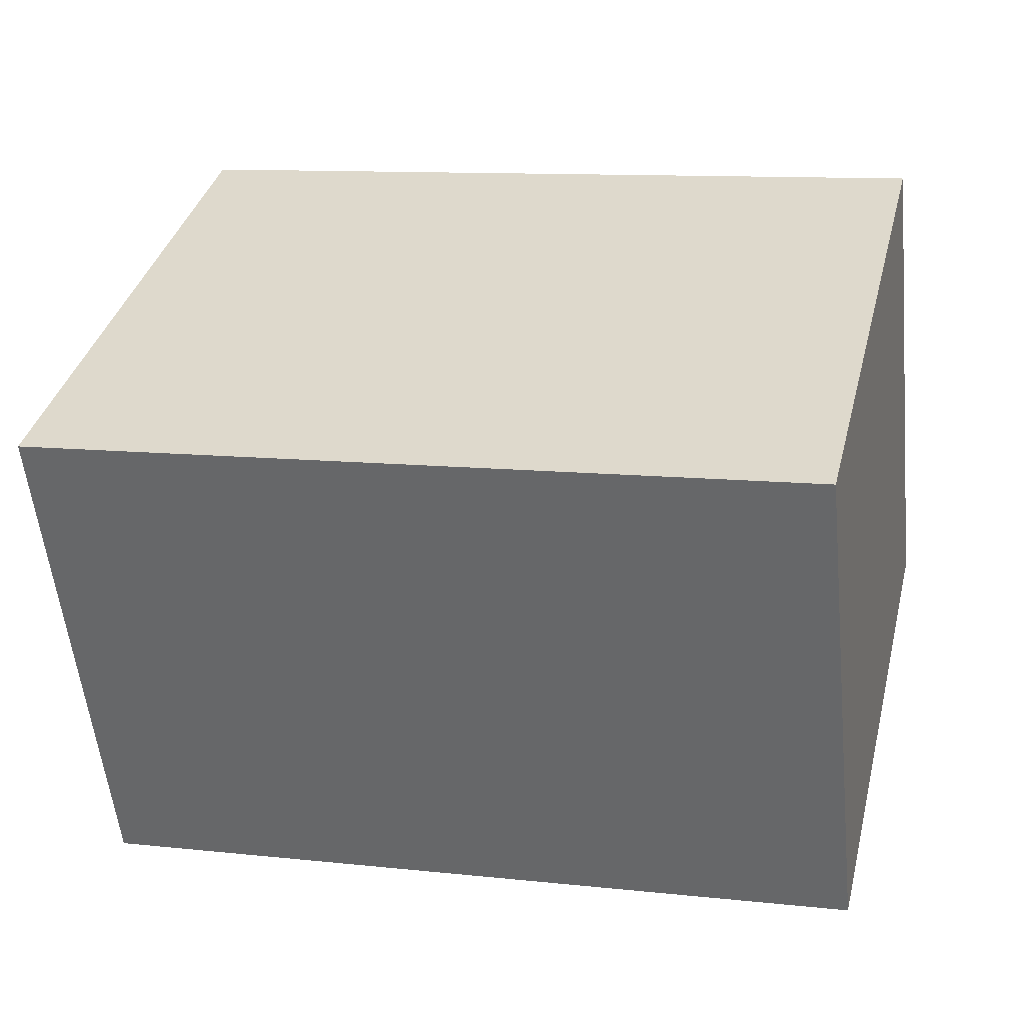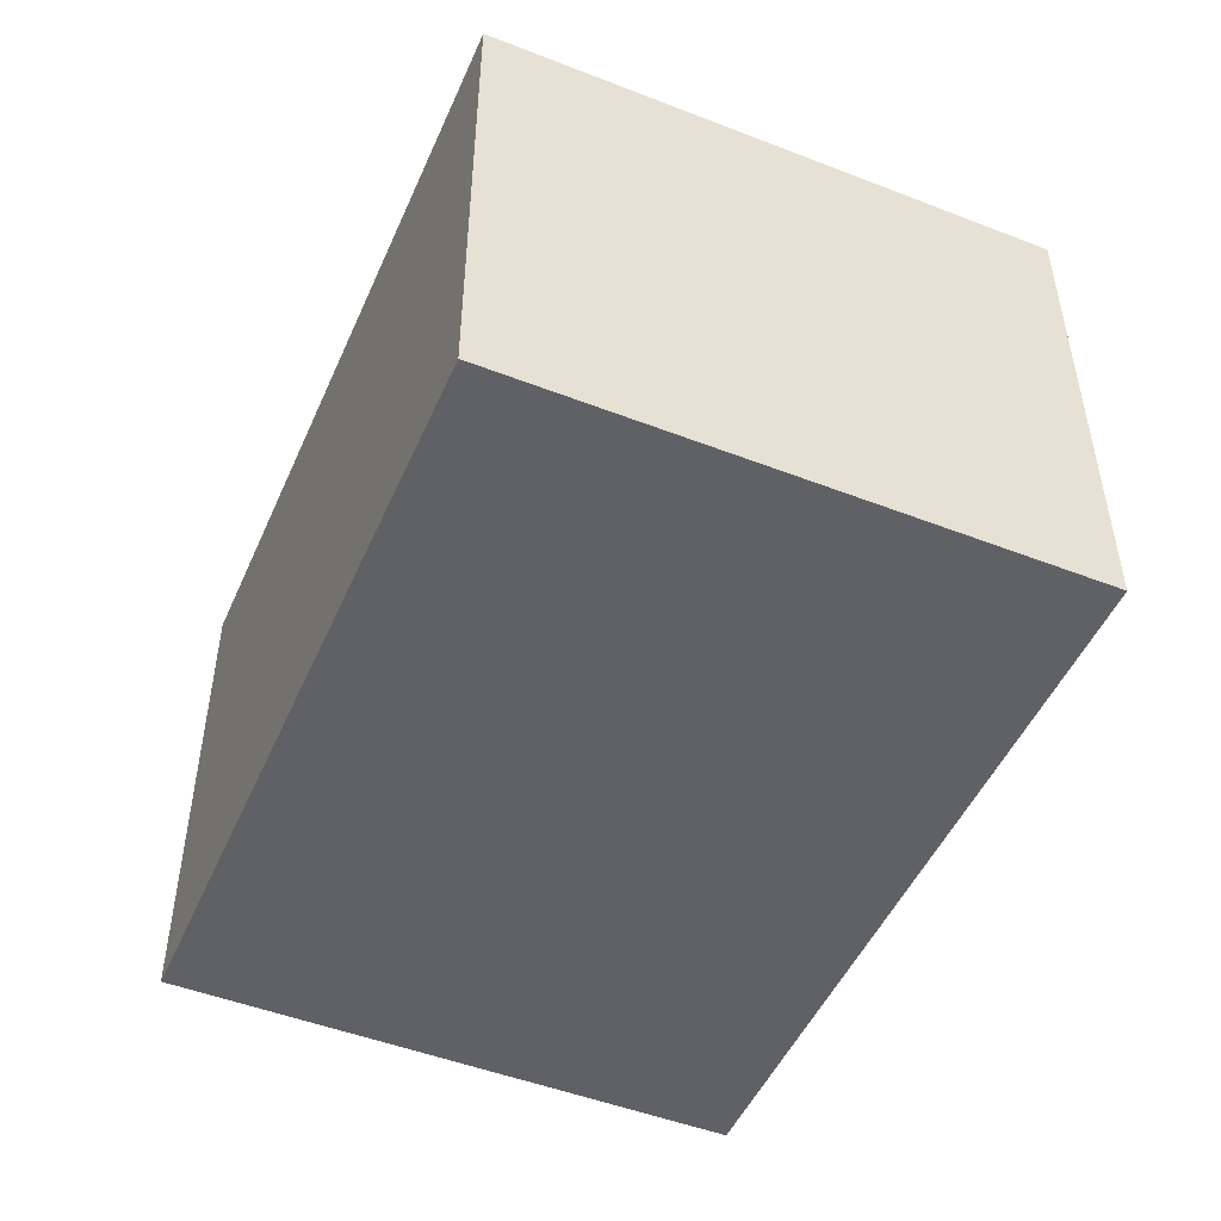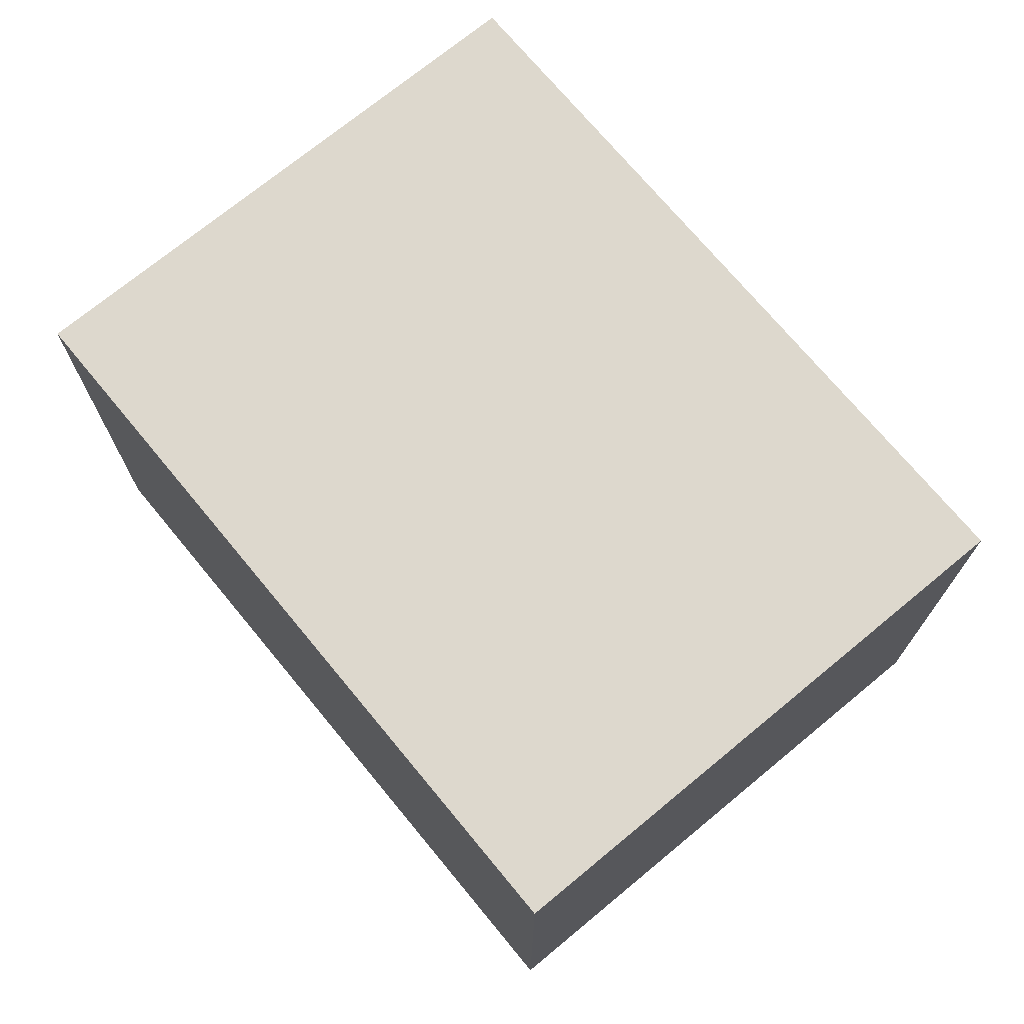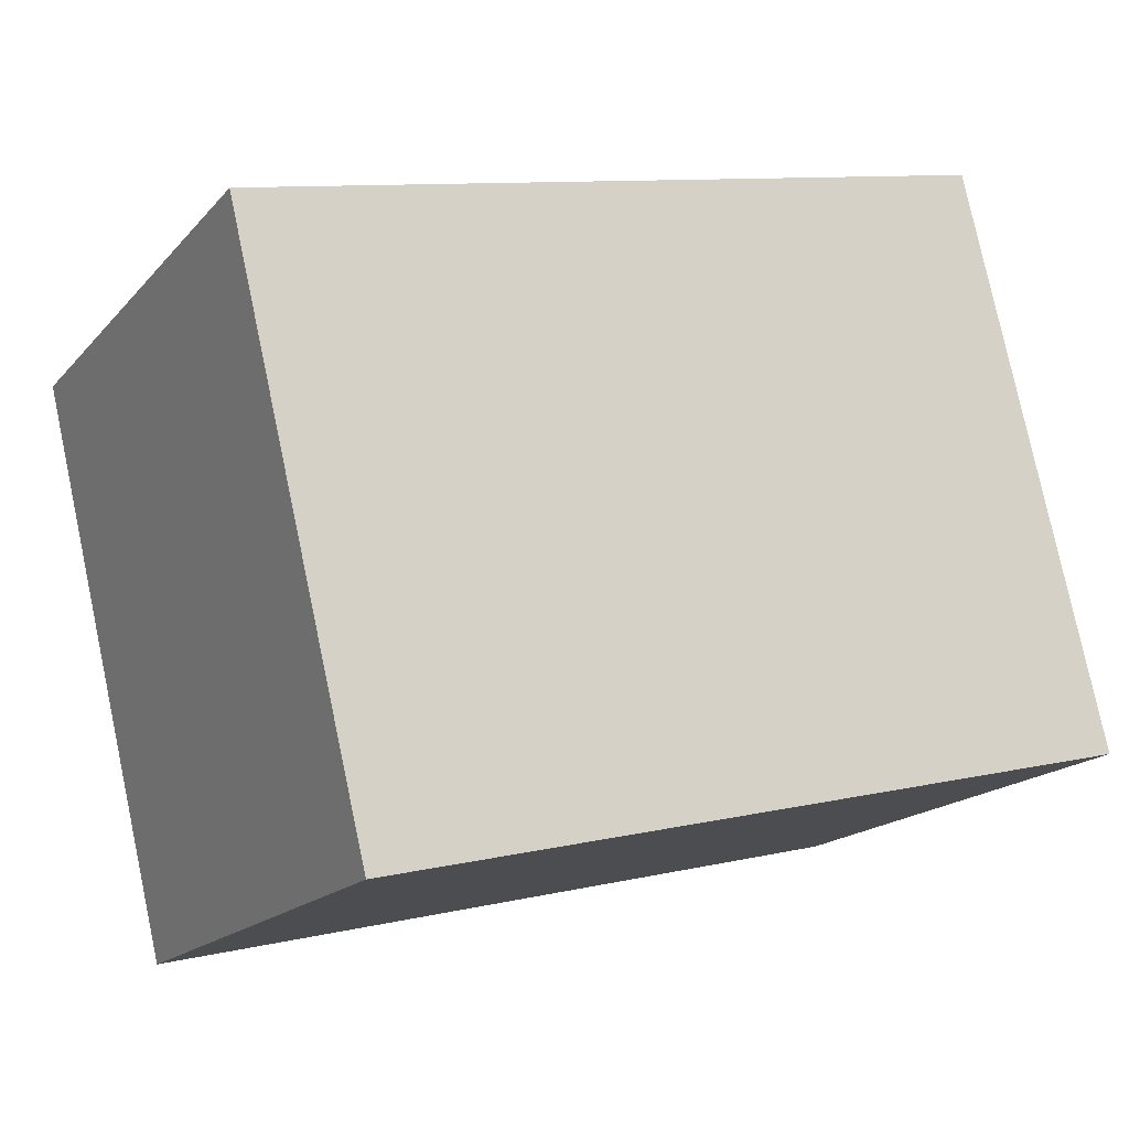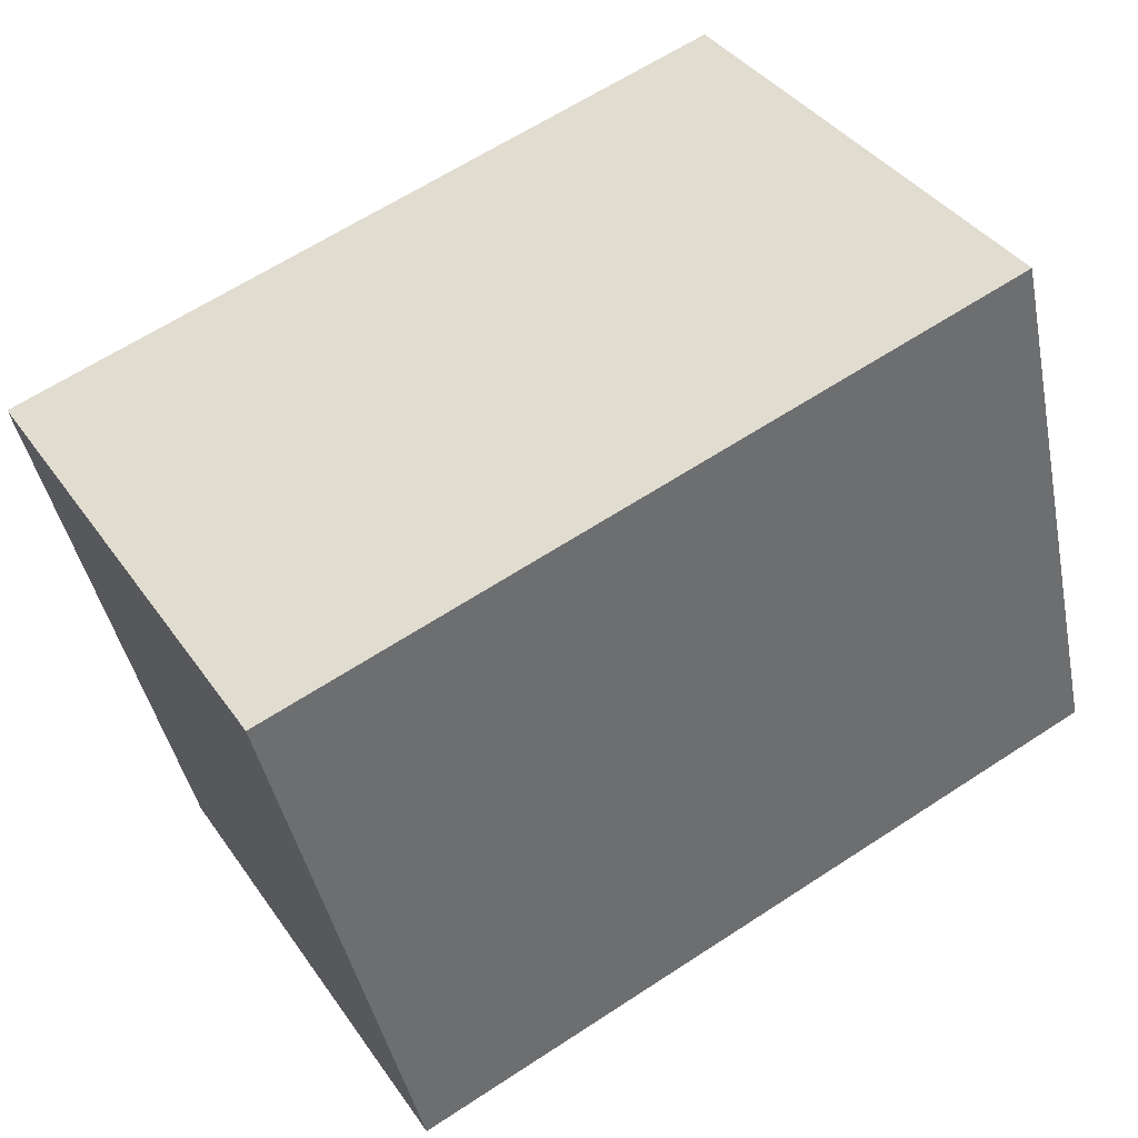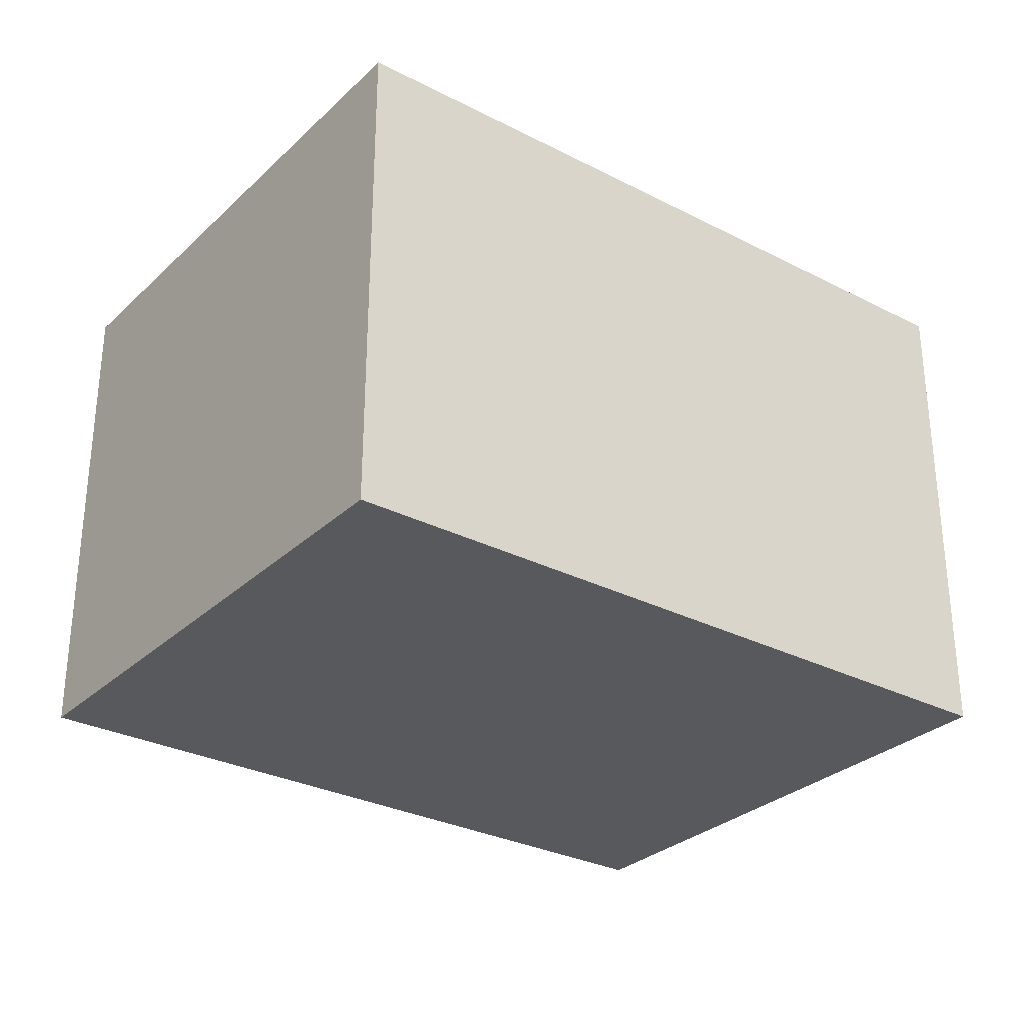
<metadata>
{"format":"obj","ext":"obj","renderer":"f3d","projection":"perspective","resolution":1024,"background":"white","views":[{"elev":-55.7,"azim":5.9,"up":"+Z"},{"elev":-49.2,"azim":-99.7,"up":"+Y"},{"elev":72.1,"azim":-116.0,"up":"+Y"},{"elev":-17.4,"azim":152.6,"up":"+Z"},{"elev":38.4,"azim":149.1,"up":"+Z"},{"elev":-29.8,"azim":156.7,"up":"+Y"}]}
</metadata>
<code>
v  0 1.858 1.138e-16
v  3.254 1.858 1.411
v  2.752 1.858 -0.665
v  0.501 1.858 2.076
v  2.752 4.072e-17 -0.665
v  0 0 0
v  0.501 -1.271e-16 2.076
v  3.254 -8.64e-17 1.411
g defaultobject
f 1 2 3
f 2 1 4
f 5 1 3
f 1 5 6
f 6 4 1
f 4 6 7
f 7 2 4
f 2 7 8
f 8 3 2
f 3 8 5
f 5 7 6
f 7 5 8

</code>
